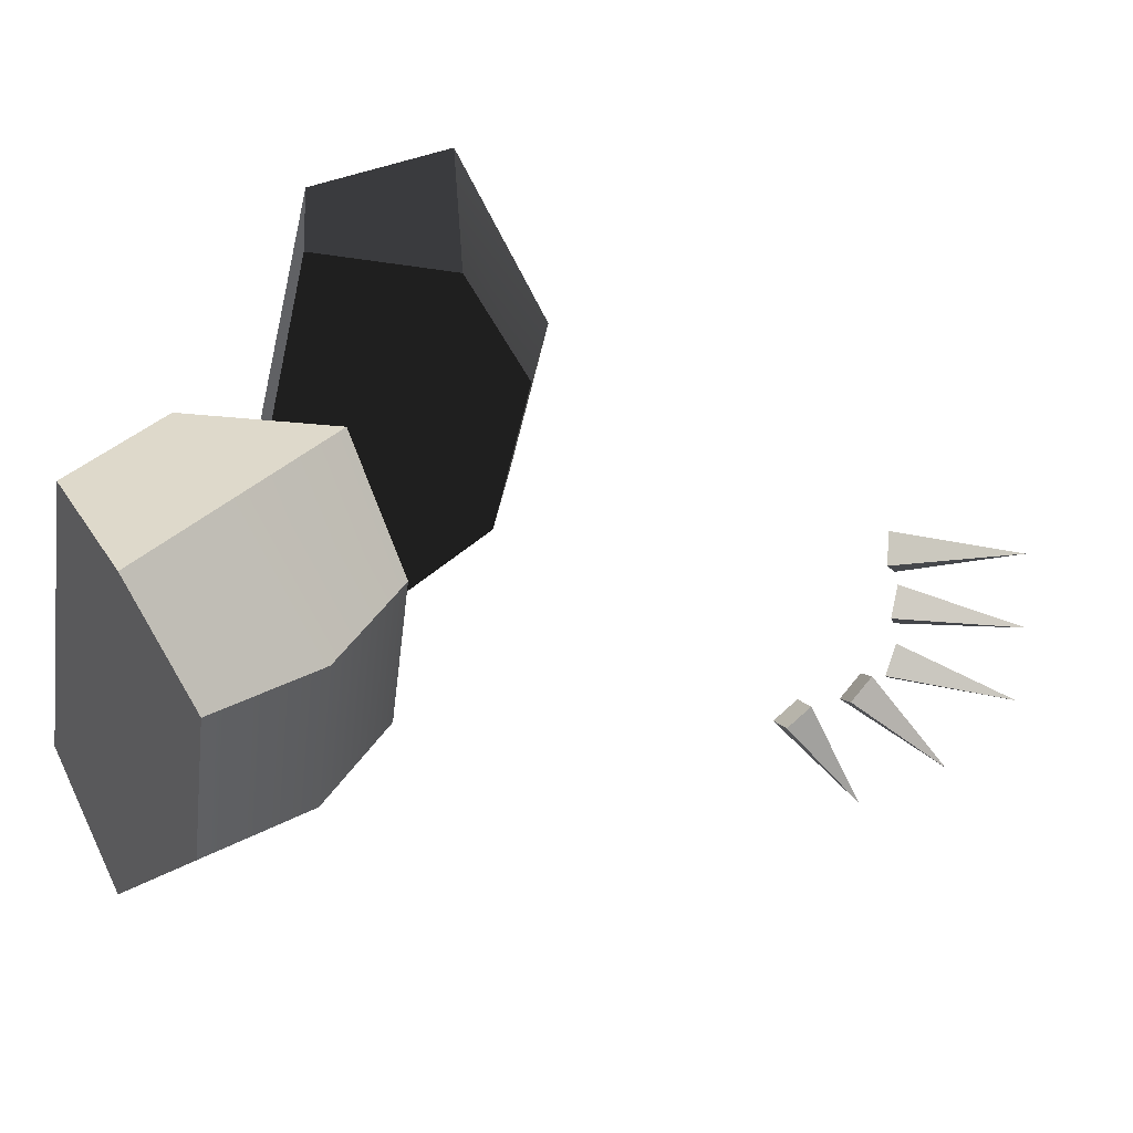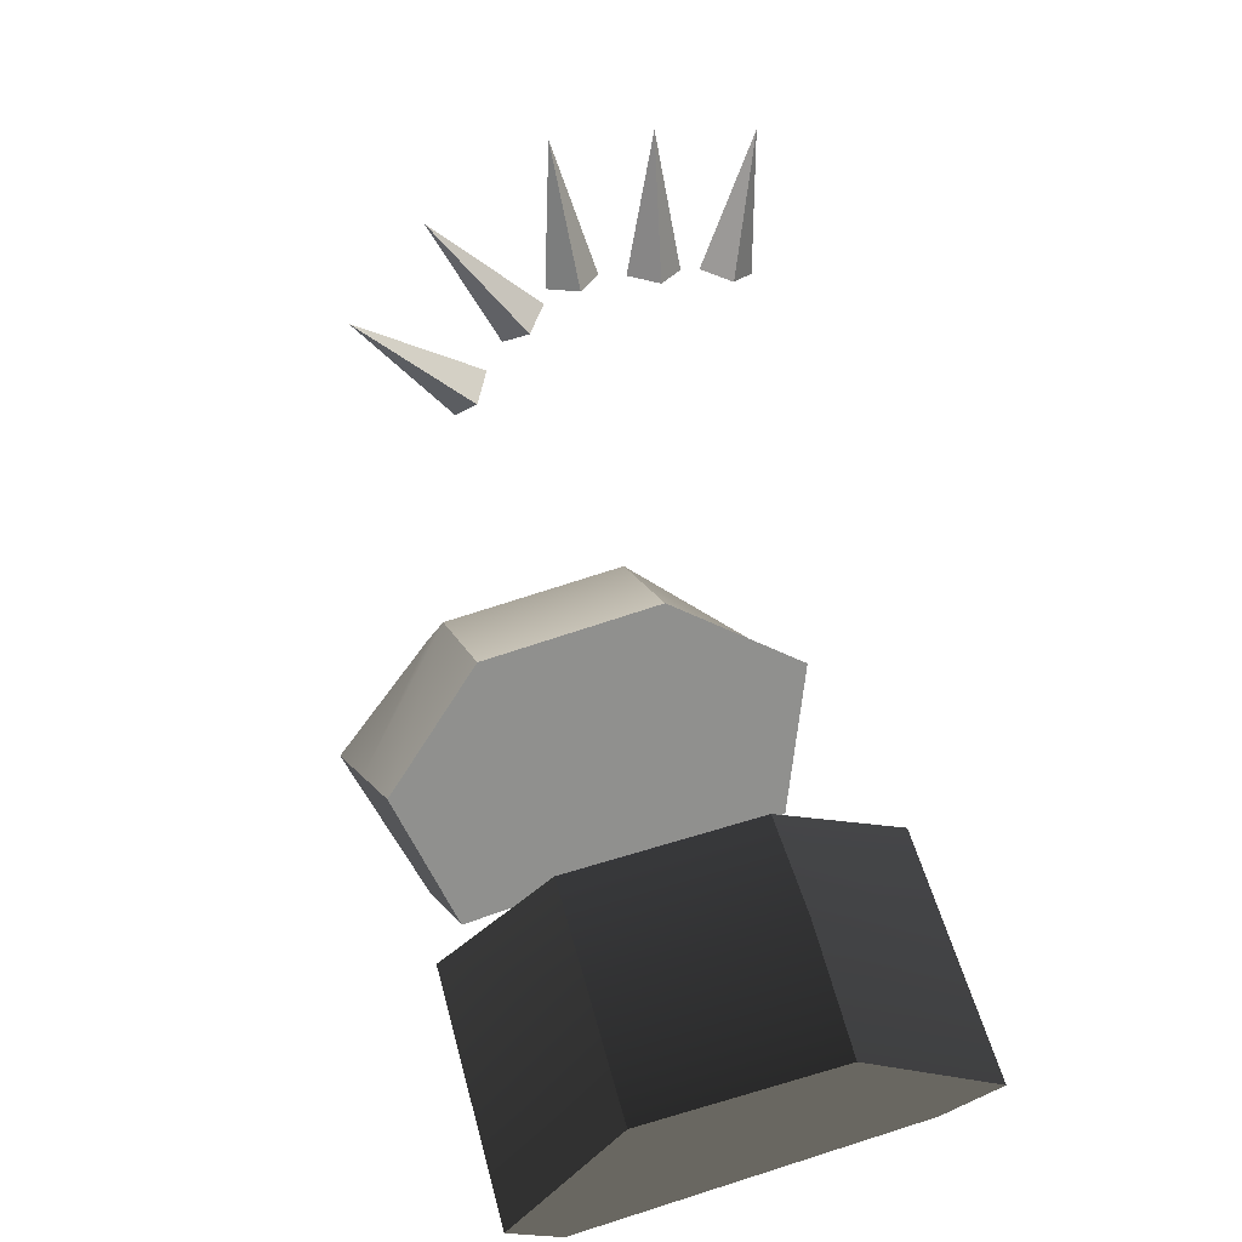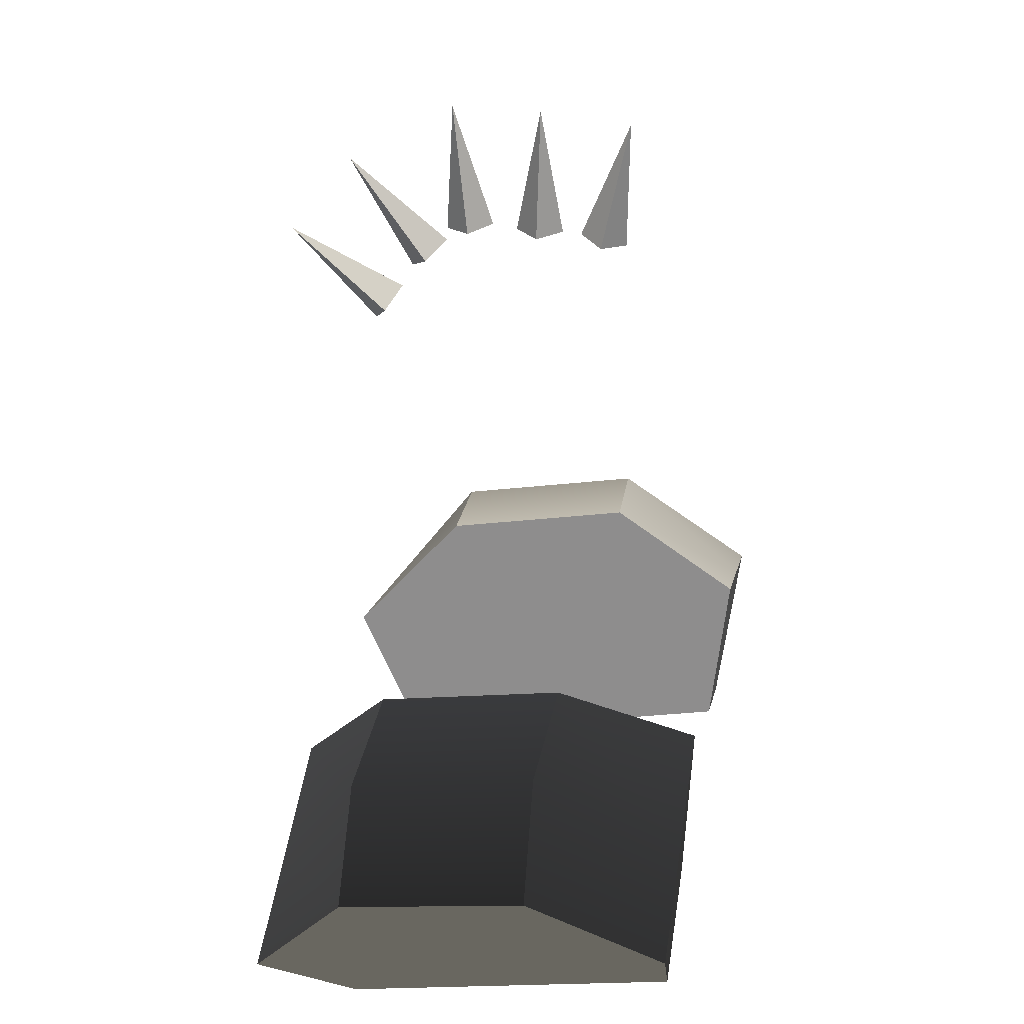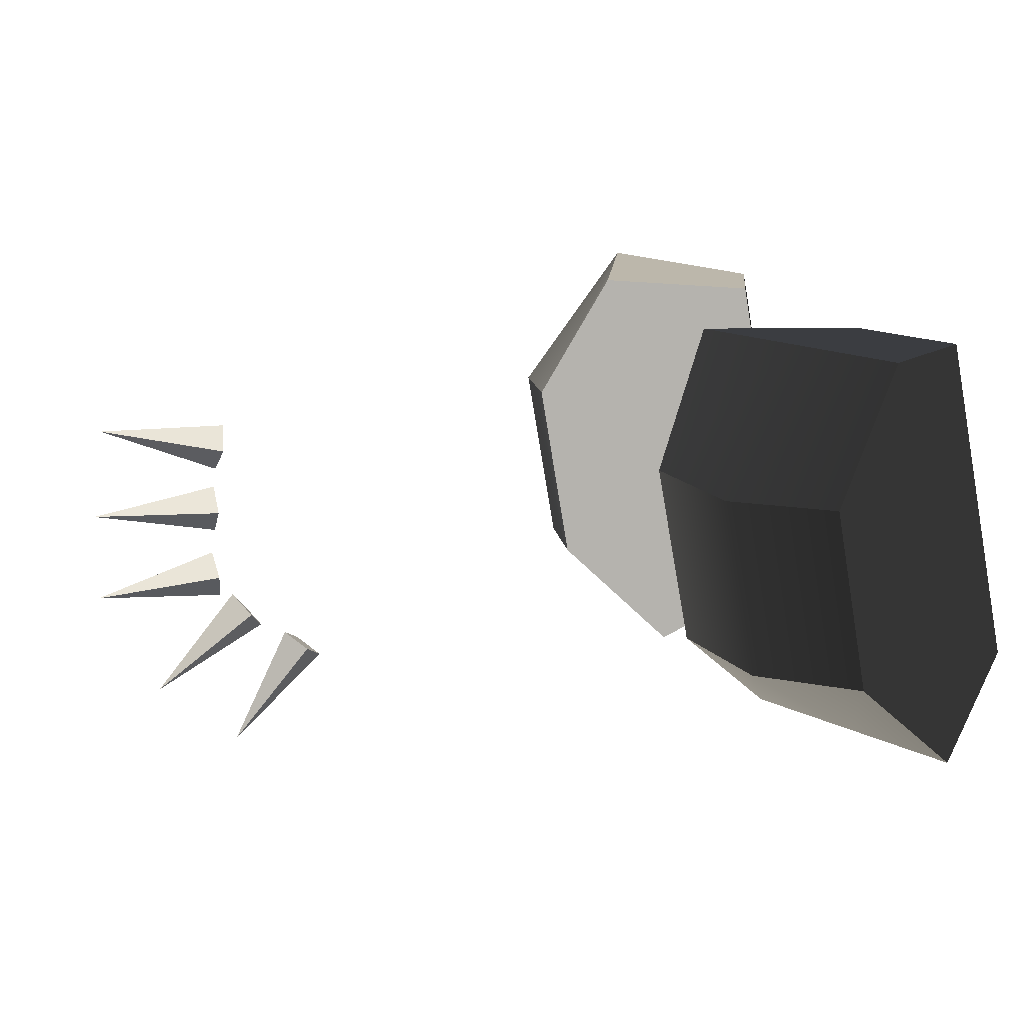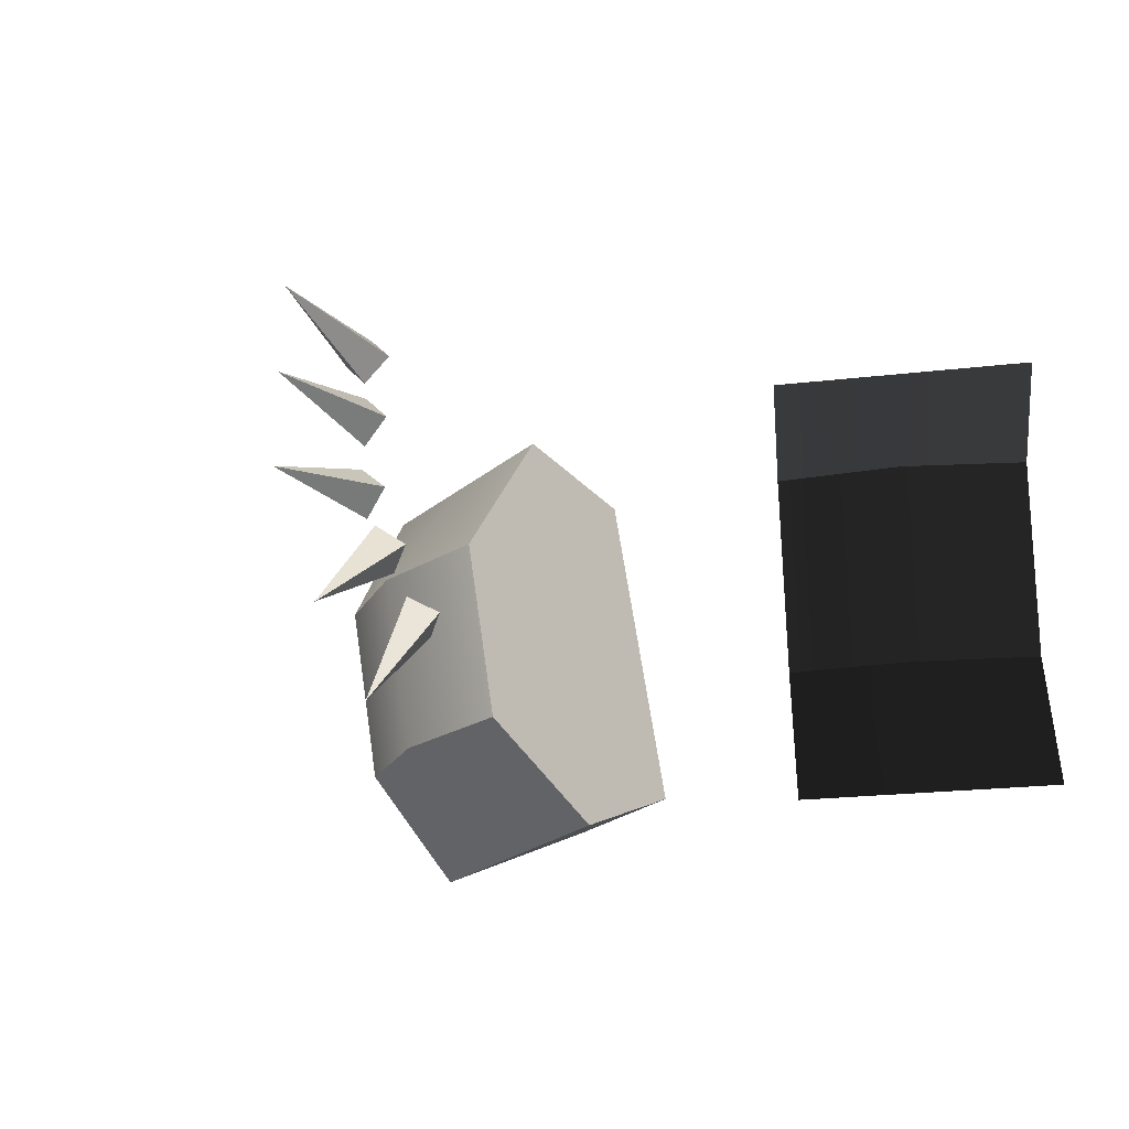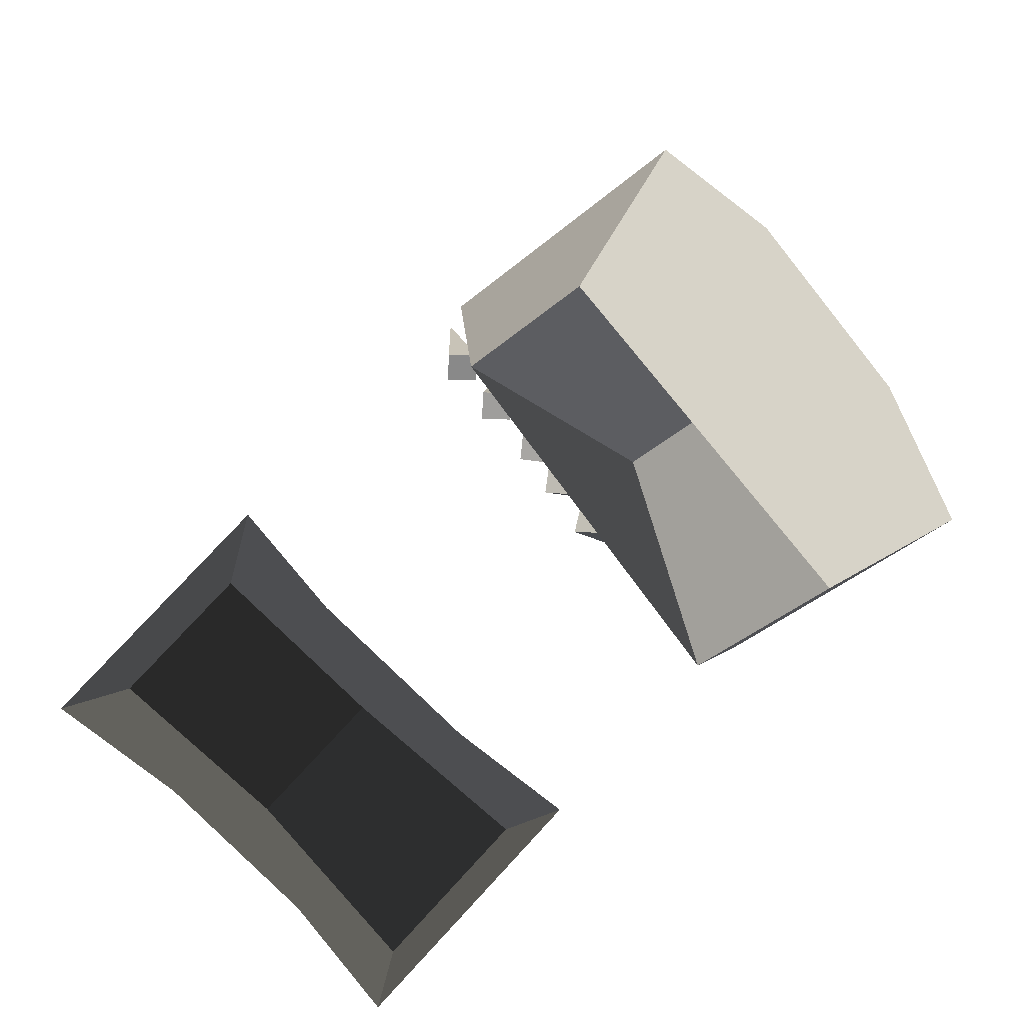
<metadata>
{"format":"obj","ext":"obj","renderer":"f3d","projection":"perspective","resolution":1024,"background":"white","views":[{"elev":37.1,"azim":107.0,"up":"+Z"},{"elev":29.8,"azim":-105.4,"up":"+Y"},{"elev":30.0,"azim":-80.4,"up":"+Y"},{"elev":13.5,"azim":-108.0,"up":"+Z"},{"elev":-21.5,"azim":-147.2,"up":"+Z"},{"elev":-70.9,"azim":43.2,"up":"+Y"}]}
</metadata>
<code>
g default
v -0.4423 7.588 -0.5497
v -0.4351 8.119 -0.8175
v -0.6175 8.508 -0.4853
v -0.6717 8.649 0.1712
v -0.5568 8.437 0.6576
v -0.5716 7.832 0.6333
v -0.6588 8.095 -0.05383
v -0.6948 7.492 -0.5497
v -0.8707 7.952 -0.8175
v -1.055 8.435 -0.5058
v -1.109 8.577 0.1507
v -0.9925 8.271 0.6576
v -0.7924 7.747 0.6333
v -0.8817 8.01 -0.05383
v -0.9473 7.395 -0.5497
v -1.306 7.786 -0.8175
v -1.411 8.179 -0.4798
v -1.466 8.321 0.1767
v -1.428 8.104 0.6576
v -1.013 7.663 0.6333
v -1.105 7.924 -0.05383
g pCylinder2
f 1 2 9 8
f 2 3 10 9
f 3 4 11 10
f 4 5 12 11
f 5 6 13 12
f 6 7 14 13
f 7 1 8 14
f 8 9 16 15
f 9 10 17 16
f 10 11 18 17
f 11 12 19 18
f 12 13 20 19
f 13 14 21 20
f 14 8 15 21
f 1 7 6 5 4 3 2
f 15 16 17 18 19 20 21
g default
v 0.3954 7.64 -0.5648
v 0.4022 8.189 -0.7997
v 0.5943 8.55 -0.4421
v 0.6438 8.649 0.2224
v 0.5136 8.413 0.6935
v 0.5174 7.806 0.6323
v 0.6229 8.107 -0.03632
v 0.6555 7.53 -0.5678
v 0.8509 8 -0.8048
v 1.047 8.456 -0.4619
v 1.097 8.556 0.2027
v 0.9623 8.223 0.6884
v 0.7449 7.71 0.6297
v 0.8525 8.01 -0.03892
v 0.9156 7.42 -0.5707
v 1.3 7.81 -0.8099
v 1.411 8.179 -0.4475
v 1.461 8.278 0.2171
v 1.411 8.034 0.6834
v 0.9723 7.614 0.6271
v 1.082 7.913 -0.04153
g pCylinder1
f 22 23 30 29
f 23 24 31 30
f 24 25 32 31
f 25 26 33 32
f 26 27 34 33
f 27 28 35 34
f 28 22 29 35
f 29 30 37 36
f 30 31 38 37
f 31 32 39 38
f 32 33 40 39
f 33 34 41 40
f 34 35 42 41
f 35 29 36 42
f 22 28 27 26 25 24 23
f 36 37 38 39 40 41 42
g default
v 0.01678 10.13 0.1337
v -0.06524 10.11 0.2141
v 0.01678 10.1 0.2946
v 0.0988 10.11 0.2141
v 0.01678 10.54 0.2993
v 0 10.14 -0.0932
v -0.08202 10.14 -0.01118
v -0 10.14 0.07083
v 0.08202 10.14 -0.01118
v 0 10.58 -0.01118
v -0.01145 10.13 -0.3397
v -0.08791 10.15 -0.2536
v -0.000744 10.15 -0.1776
v 0.07571 10.14 -0.2636
v 0.006097 10.58 -0.3198
v -0.005398 9.977 -0.4689
v -0.08742 10.03 -0.4058
v -0.005398 10.08 -0.3427
v 0.07662 10.03 -0.4058
v -0.005398 10.37 -0.6865
v 0.01245 9.752 -0.6111
v -0.06957 9.818 -0.562
v 0.01245 9.883 -0.513
v 0.09447 9.818 -0.562
v 0.01245 10.08 -0.914
g polySurface1
f 43 46 45 44
f 43 44 47
f 44 45 47
f 45 46 47
f 46 43 47
f 48 51 50 49
f 48 49 52
f 49 50 52
f 50 51 52
f 51 48 52
f 53 56 55 54
f 53 54 57
f 54 55 57
f 55 56 57
f 56 53 57
f 58 61 60 59
f 58 59 62
f 59 60 62
f 60 61 62
f 61 58 62
f 63 66 65 64
f 63 64 67
f 64 65 67
f 65 66 67
f 66 63 67

</code>
